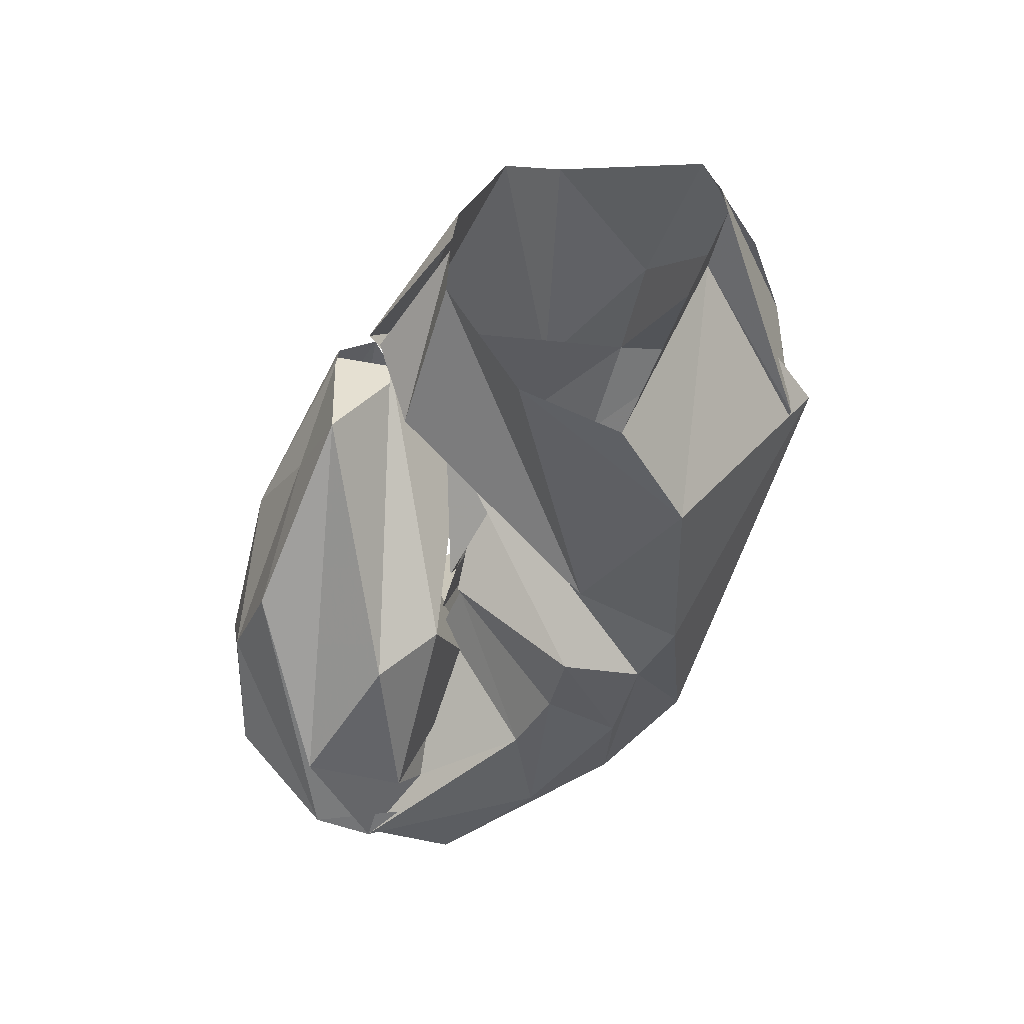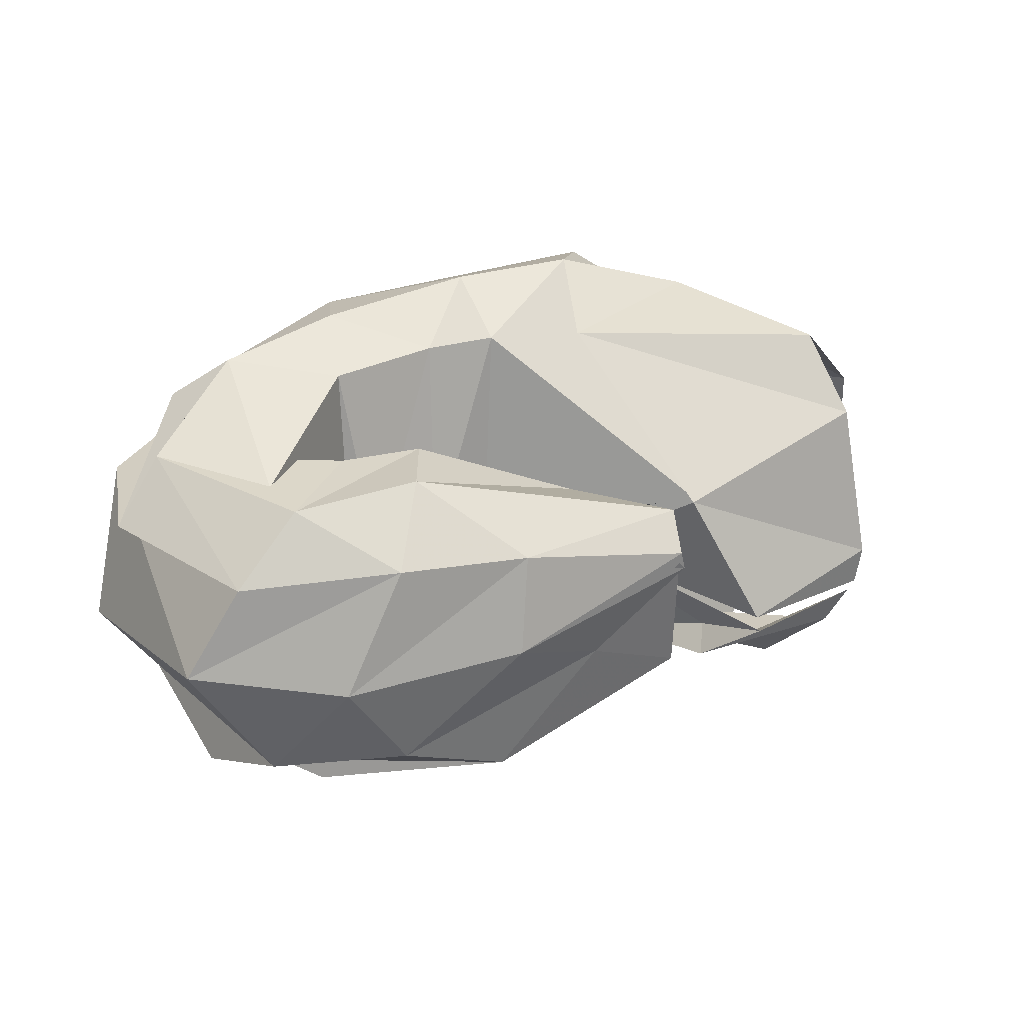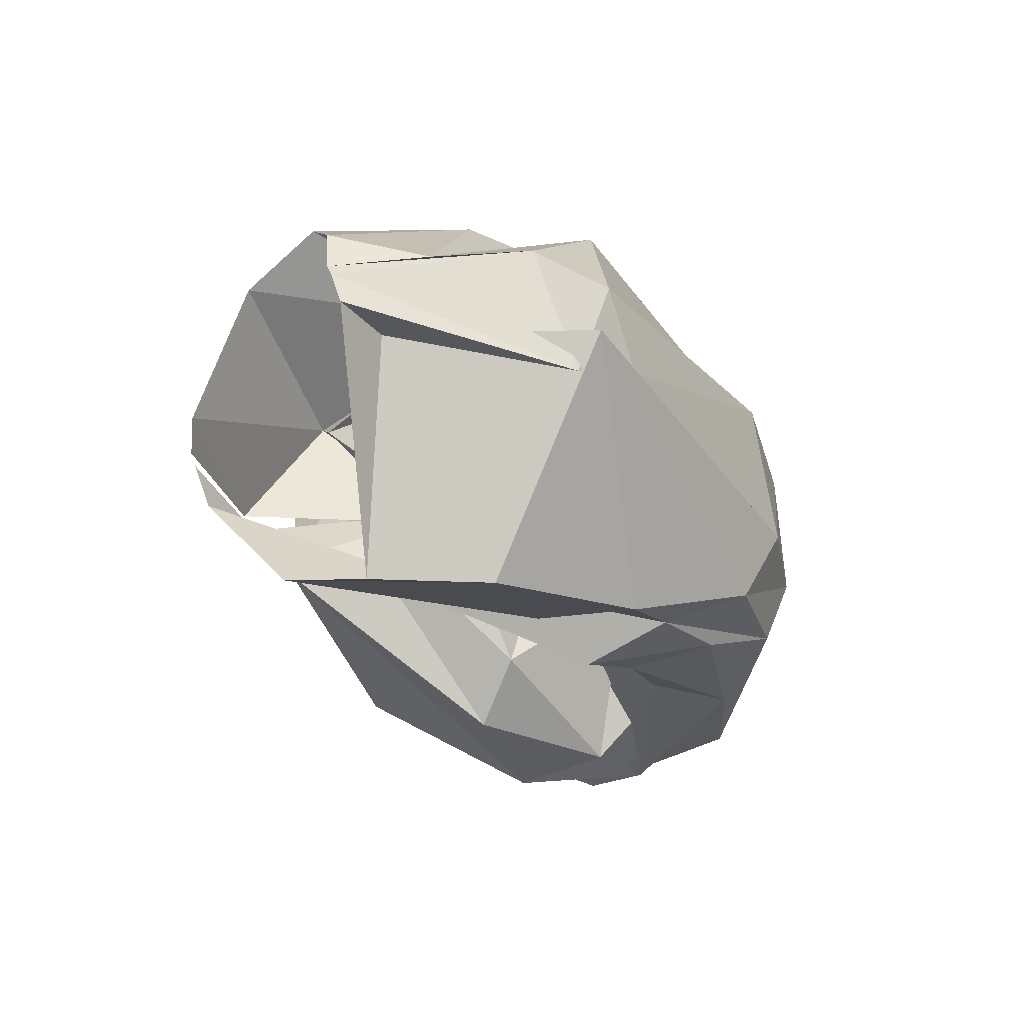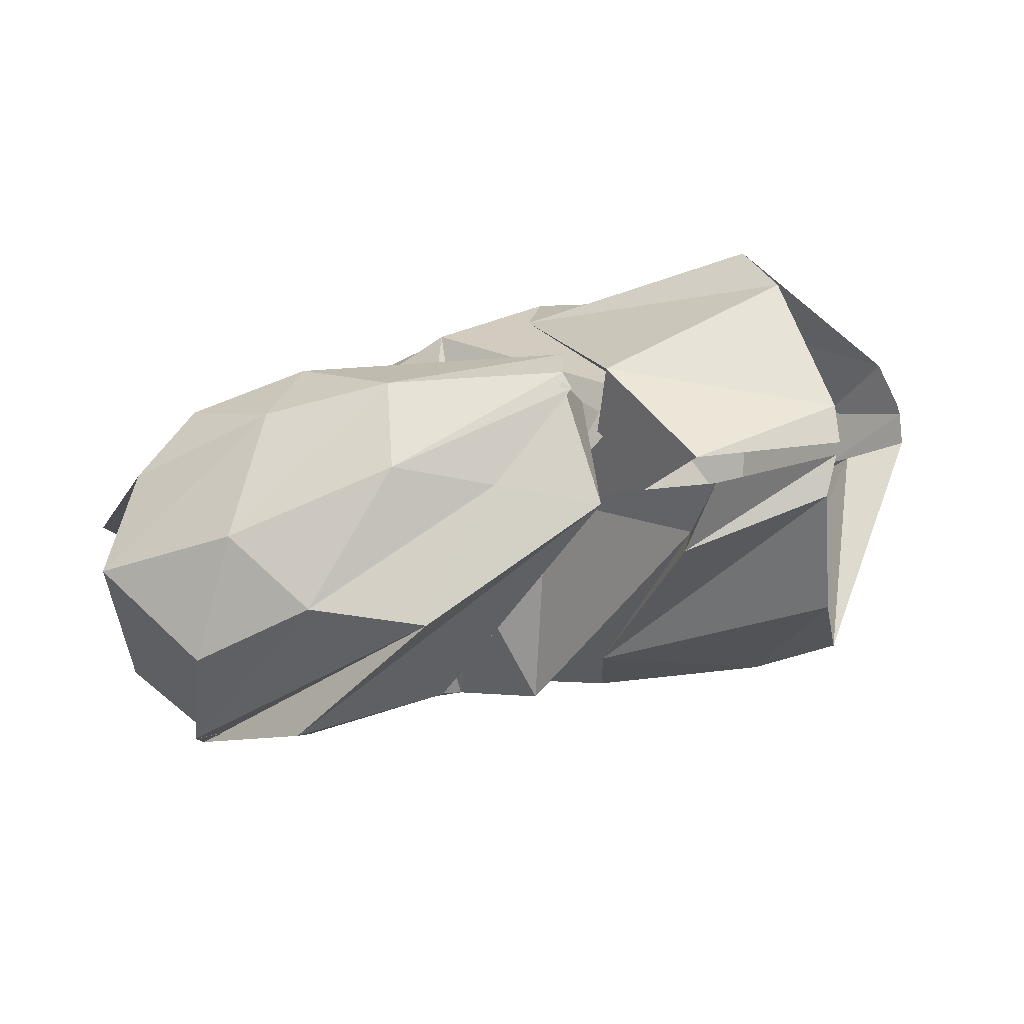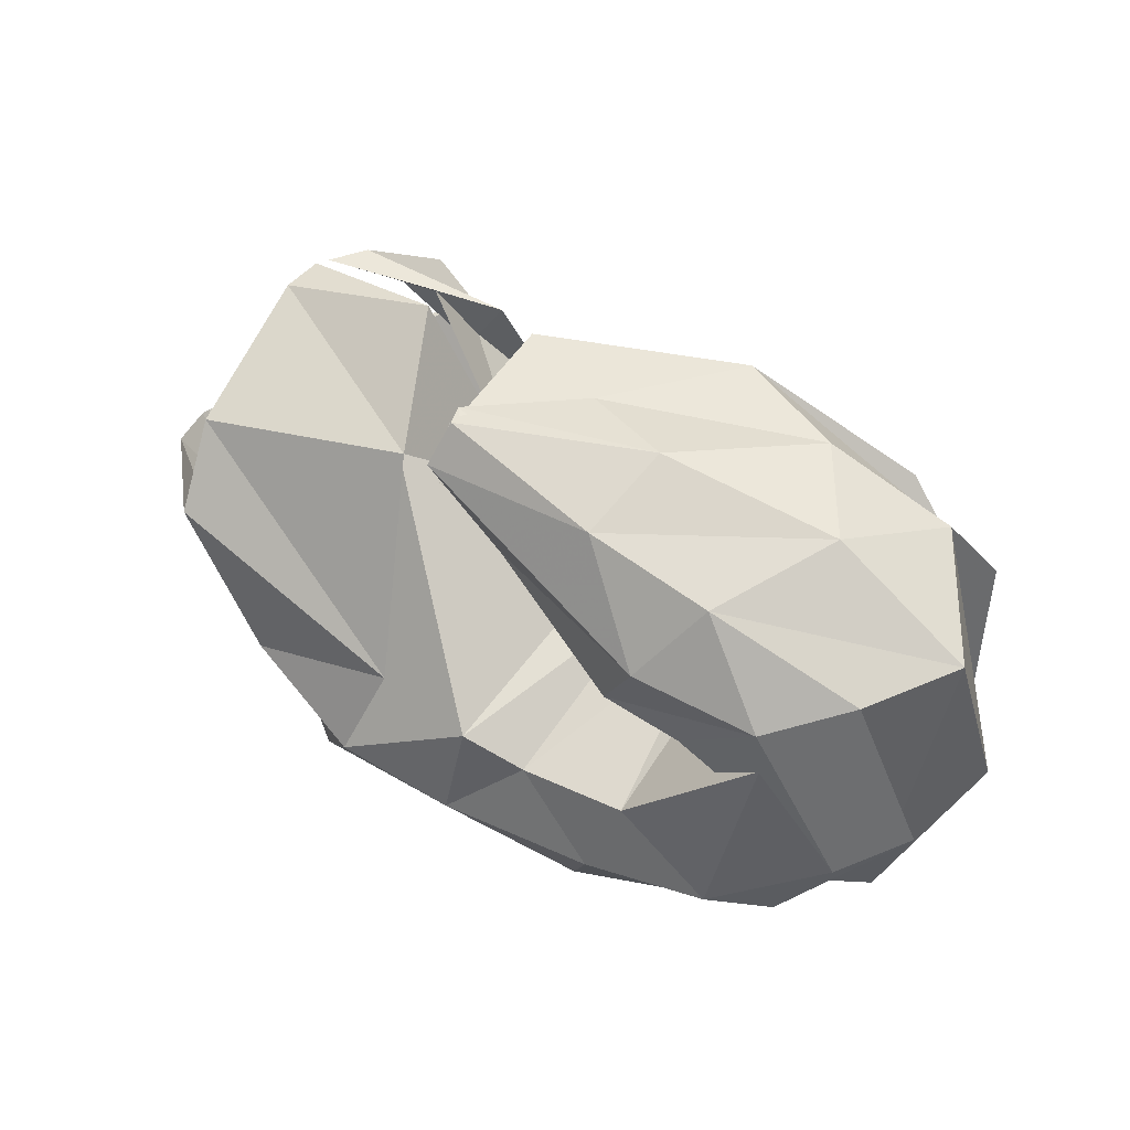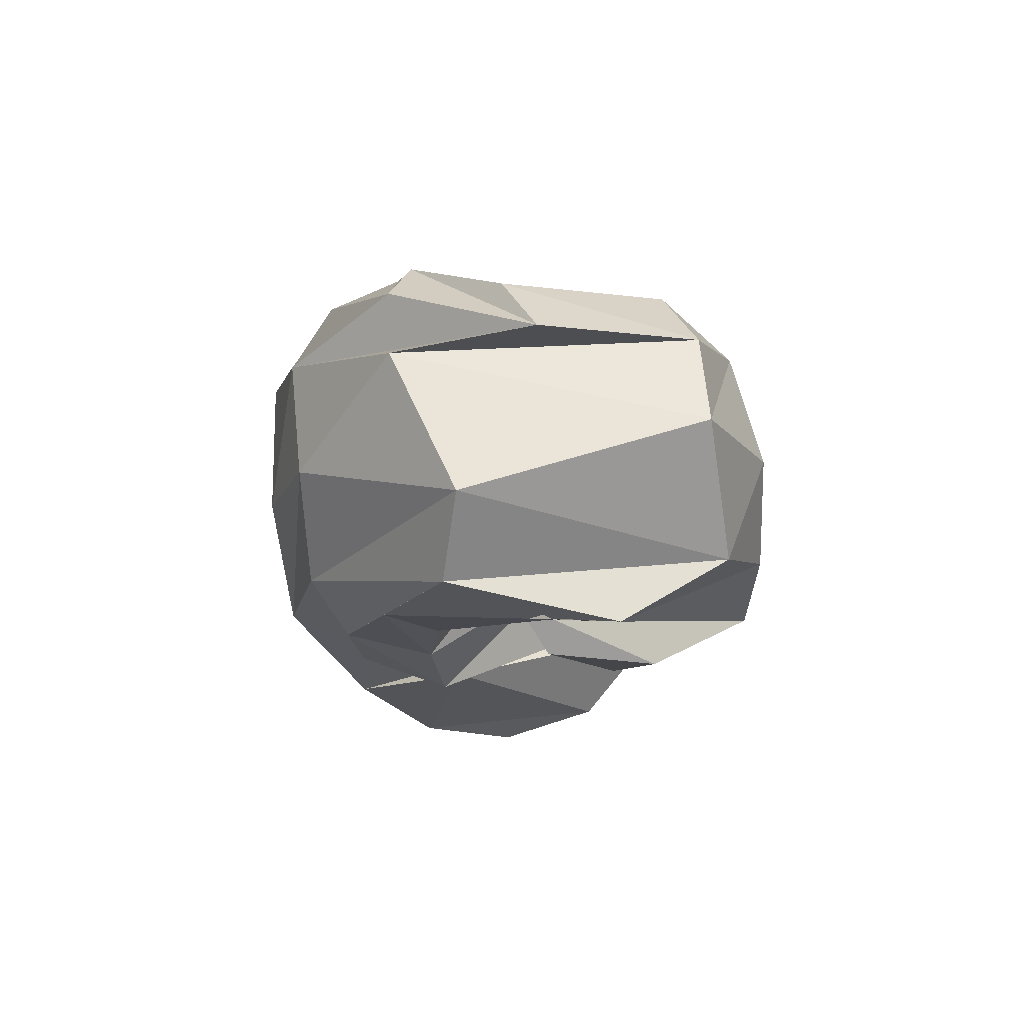
<metadata>
{"format":"obj","ext":"obj","renderer":"f3d","projection":"perspective","resolution":1024,"background":"white","views":[{"elev":-53.7,"azim":-113.1,"up":"+Z"},{"elev":35.2,"azim":154.0,"up":"+Z"},{"elev":-33.5,"azim":-64.4,"up":"+Z"},{"elev":78.7,"azim":163.1,"up":"+Y"},{"elev":50.7,"azim":30.5,"up":"+Y"},{"elev":-7.2,"azim":86.6,"up":"+Z"}]}
</metadata>
<code>
v 82.81 177.1 115
v 133 187.9 122.2
v 170.4 120.2 122
v 213.4 124.9 115.1
v 228.5 116.9 140.6
v 250.5 114.5 140.4
v 258.4 108.6 143.4
v 267.2 95.36 143.1
v 247.9 118.6 152.2
v 167.7 168.4 147.2
v 80.13 176.3 127.9
v 150.3 167.4 165.5
v 140.1 158.6 155.3
v 198.9 103.4 211.8
v 219.1 94.28 207.9
v 253.5 92.5 204.4
v 295.2 133.9 194.9
v 266.5 127 193.1
v 239.8 131.2 192.8
v 189.3 147.5 170.8
v 81.34 158.8 179.4
v 165.5 106 206.7
v -1 -1 -1
v -2 -2 -2
v -3 -3 -3
v -4 -4 -4
v -5 -5 -5
v -6 -6 -6
v -7 -7 -7
v -8 -8 -8
v 84.65 135.7 200.8
v 112.8 87.06 205.6
v 156.2 76.58 220.4
v 195.9 71.15 219.9
v 245.3 65.45 213
v 286.1 69.32 207.1
v 322.9 97.63 193.7
v 293.4 152.7 196.3
v 252 156.9 198.5
v 164.1 176.7 172.4
v 41.8 102.4 152.4
v 59.52 73.71 146.4
v 138.2 50.47 207
v 236.3 41.45 204.4
v 305.3 61.96 194.1
v 341.3 107.6 176.5
v 317.5 161 177.5
v 267.8 179.4 181
v 225.1 186 177.7
v 167.6 189.3 163.2
v 39.5 100 136.6
v 86.14 49.63 160.7
v 115 34.58 160.6
v 223.8 21.39 176.3
v 272.8 29.7 175.9
v 328.9 62.45 169.7
v 337.7 161.5 148.4
v 291 186.3 142.2
v 232 196 146.9
v 166.3 189.7 156.8
v 39.32 98.26 132.7
v 101.7 40.93 118.4
v 131.9 33.06 135.9
v 245.6 21.98 132.3
v 290 33.38 137.7
v 347.2 82.82 124.4
v 313.7 170.4 107.5
v 272 188.1 110.3
v 200.8 190 132.3
v 168.7 190 159.9
v 41.49 95.58 122.3
v 62.87 92.54 123
v 101.2 32.26 132
v 222.1 28.73 95.64
v 269.4 36.79 104.1
v 329.8 79.36 98.5
v 325.5 134.5 86.8
v 236.1 188.7 93.69
v 168.6 188.1 116.2
v 161.5 163.7 157.4
v 94.99 112.8 54.41
v 119.8 79.34 57.83
v 176 53.8 71.42
v 205 53.78 81.56
v 237.8 48.59 87.98
v 286.1 61.15 91.41
v 325.6 113.4 87.43
v 289.5 149.6 75.56
v 237.4 141.8 75.73
v 157.8 172.1 150.3
v 99.07 146.6 65.17
v 175.8 90.15 76.9
v -9 -9 -9
v -10 -10 -10
v -11 -11 -11
v -12 -12 -12
v -13 -13 -13
v -14 -14 -14
v -15 -15 -15
v -16 -16 -16
v 92.64 174.9 98.76
v 144 169.2 95.55
v 138.9 161.2 102.6
v 204.1 83.52 71.23
v 230.7 77.71 81.6
v 257.6 79.52 88.24
v 294.6 104 95.01
v 287.6 115 78.85
v 225.9 124.7 94.12
v 186.9 133.6 148
v 85.26 176.8 111.2
v 129.1 184.9 112.3
v 180.6 126 135.1
v 214.5 121.4 109
v 229.9 114.6 128.7
v 248.7 114.1 130.5
v 257.3 108.2 142.3
v 266.4 94.03 138.3
v 247.8 119.7 154.8
v 165.7 169 170.9
g foo
f 1 11 2
f 11 12 2
f 2 12 3
f 12 13 3
f 3 13 4
f 13 14 4
f 4 14 5
f 14 15 5
f 5 15 6
f 15 16 6
f 6 16 7
f 16 17 7
f 7 17 8
f 17 18 8
f 8 18 9
f 18 19 9
f 9 19 10
f 19 20 10
f 11 21 12
f 21 22 12
f 12 22 13
f 13 22 33
f 22 32 33
f 13 33 14
f 33 34 14
f 14 34 15
f 34 35 15
f 15 35 16
f 35 36 16
f 16 36 17
f 36 37 17
f 17 37 18
f 37 38 18
f 18 38 19
f 38 39 19
f 19 39 20
f 39 40 20
f 21 31 22
f 31 32 22
f 31 41 32
f 41 42 32
f 32 42 33
f 42 43 33
f 33 43 34
f 43 44 34
f 34 44 35
f 44 45 35
f 35 45 36
f 45 46 36
f 36 46 37
f 46 47 37
f 37 47 38
f 47 48 38
f 38 48 39
f 48 49 39
f 39 49 40
f 49 50 40
f 41 51 42
f 51 52 42
f 42 52 43
f 52 53 43
f 43 53 44
f 53 54 44
f 44 54 45
f 54 55 45
f 45 55 46
f 55 56 46
f 46 56 47
f 56 57 47
f 47 57 48
f 57 58 48
f 48 58 49
f 58 59 49
f 49 59 50
f 59 60 50
f 51 61 52
f 61 62 52
f 52 62 53
f 62 63 53
f 53 63 54
f 63 64 54
f 54 64 55
f 64 65 55
f 55 65 56
f 65 66 56
f 56 66 57
f 66 67 57
f 57 67 58
f 67 68 58
f 58 68 59
f 68 69 59
f 59 69 60
f 69 70 60
f 61 71 62
f 71 72 62
f 62 72 63
f 72 73 63
f 63 73 64
f 73 74 64
f 64 74 65
f 74 75 65
f 65 75 66
f 75 76 66
f 66 76 67
f 76 77 67
f 67 77 68
f 77 78 68
f 68 78 69
f 78 79 69
f 69 79 70
f 79 80 70
f 71 81 72
f 81 82 72
f 72 82 73
f 82 83 73
f 73 83 74
f 83 84 74
f 74 84 75
f 84 85 75
f 75 85 76
f 85 86 76
f 76 86 77
f 86 87 77
f 77 87 78
f 87 88 78
f 78 88 79
f 88 89 79
f 79 89 80
f 89 90 80
f 81 91 82
f 91 92 82
f 82 92 83
f 83 92 103
f 92 102 103
f 83 103 84
f 103 104 84
f 84 104 85
f 104 105 85
f 85 105 86
f 105 106 86
f 86 106 87
f 106 107 87
f 87 107 88
f 107 108 88
f 88 108 89
f 108 109 89
f 89 109 90
f 109 110 90
f 91 101 92
f 101 102 92
f 101 111 102
f 111 112 102
f 102 112 103
f 112 113 103
f 103 113 104
f 113 114 104
f 104 114 105
f 114 115 105
f 105 115 106
f 115 116 106
f 106 116 107
f 116 117 107
f 107 117 108
f 117 118 108
f 108 118 109
f 118 119 109
f 109 119 110
f 119 120 110
g

</code>
